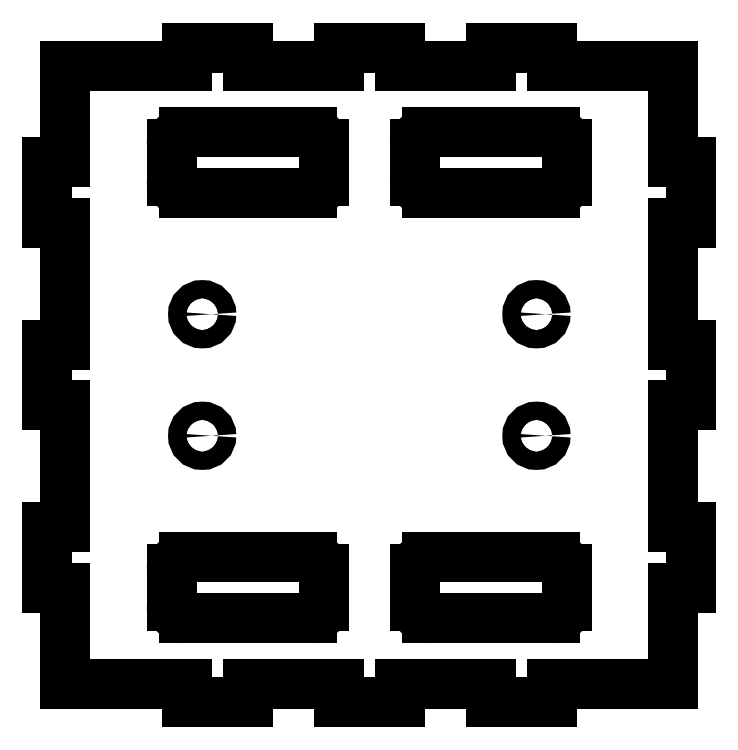
<metadata>
{"format":"dxf","ext":"dxf","renderer":"ezdxf+matplotlib","layout":"modelspace","background":"white","min_lineweight":24,"dpi":150}
</metadata>
<code>
0
SECTION
2
ENTITIES
0
LINE
8
VISIBLE
10
4.431
20
7.143
30
0
11
4.313
21
7.143
31
0
0
LINE
8
VISIBLE
10
4.313
20
6.356
30
0
11
4.313
21
7.143
31
0
0
LINE
8
VISIBLE
10
4.431
20
6.356
30
0
11
4.313
21
6.356
31
0
0
LINE
8
VISIBLE
10
4.431
20
5.962
30
0
11
4.431
21
6.356
31
0
0
LINE
8
VISIBLE
10
4.431
20
5.962
30
0
11
4.313
21
5.962
31
0
0
LINE
8
VISIBLE
10
4.313
20
5.175
30
0
11
4.313
21
5.962
31
0
0
LINE
8
VISIBLE
10
4.431
20
5.175
30
0
11
4.313
21
5.175
31
0
0
LINE
8
VISIBLE
10
4.431
20
5.175
30
0
11
4.431
21
4.781
31
0
0
LINE
8
VISIBLE
10
4.431
20
4.781
30
0
11
4.313
21
4.781
31
0
0
LINE
8
VISIBLE
10
4.313
20
4.157
30
0
11
4.313
21
4.781
31
0
0
LINE
8
VISIBLE
10
4.313
20
4.157
30
0
11
3.526
21
4.157
31
0
0
LINE
8
VISIBLE
10
3.526
20
4.157
30
0
11
3.526
21
4.039
31
0
0
LINE
8
VISIBLE
10
3.526
20
4.039
30
0
11
3.132
21
4.039
31
0
0
LINE
8
VISIBLE
10
3.132
20
4.157
30
0
11
3.132
21
4.039
31
0
0
LINE
8
VISIBLE
10
3.132
20
4.157
30
0
11
2.541
21
4.157
31
0
0
LINE
8
VISIBLE
10
2.541
20
4.157
30
0
11
2.541
21
4.039
31
0
0
LINE
8
VISIBLE
10
2.541
20
4.039
30
0
11
2.148
21
4.039
31
0
0
LINE
8
VISIBLE
10
2.148
20
4.157
30
0
11
2.148
21
4.039
31
0
0
LINE
8
VISIBLE
10
2.148
20
4.157
30
0
11
1.557
21
4.157
31
0
0
LINE
8
VISIBLE
10
1.557
20
4.157
30
0
11
1.557
21
4.039
31
0
0
LINE
8
VISIBLE
10
1.163
20
4.039
30
0
11
1.557
21
4.039
31
0
0
LINE
8
VISIBLE
10
1.163
20
4.157
30
0
11
1.163
21
4.039
31
0
0
LINE
8
VISIBLE
10
1.163
20
4.157
30
0
11
0.3761
21
4.157
31
0
0
LINE
8
VISIBLE
10
0.3761
20
4.157
30
0
11
0.3761
21
4.781
31
0
0
LINE
8
VISIBLE
10
0.258
20
4.781
30
0
11
0.3761
21
4.781
31
0
0
LINE
8
VISIBLE
10
0.258
20
5.175
30
0
11
0.258
21
4.781
31
0
0
LINE
8
VISIBLE
10
0.258
20
5.175
30
0
11
0.3761
21
5.175
31
0
0
LINE
8
VISIBLE
10
0.3761
20
5.175
30
0
11
0.3761
21
5.962
31
0
0
LINE
8
VISIBLE
10
0.258
20
5.962
30
0
11
0.3761
21
5.962
31
0
0
LINE
8
VISIBLE
10
0.258
20
5.962
30
0
11
0.258
21
6.356
31
0
0
LINE
8
VISIBLE
10
0.258
20
6.356
30
0
11
0.3761
21
6.356
31
0
0
LINE
8
VISIBLE
10
0.3761
20
6.356
30
0
11
0.3761
21
7.143
31
0
0
LINE
8
VISIBLE
10
0.258
20
7.143
30
0
11
0.3761
21
7.143
31
0
0
LINE
8
VISIBLE
10
0.258
20
7.143
30
0
11
0.258
21
7.537
31
0
0
LINE
8
VISIBLE
10
0.258
20
7.537
30
0
11
0.3761
21
7.537
31
0
0
LINE
8
VISIBLE
10
1.163
20
8.161
30
0
11
0.3761
21
8.161
31
0
0
LINE
8
VISIBLE
10
4.431
20
7.537
30
0
11
4.313
21
7.537
31
0
0
LINE
8
VISIBLE
10
4.431
20
7.143
30
0
11
4.431
21
7.537
31
0
0
LINE
8
VISIBLE
10
3.624
20
4.899
30
0
11
3.624
21
4.663
31
0
0
ARC
8
VISIBLE
10
3.545
20
4.899
30
0
40
0.07874
50
0
51
90
0
LINE
8
VISIBLE
10
3.545
20
4.978
30
0
11
2.719
21
4.978
31
0
0
ARC
8
VISIBLE
10
2.719
20
4.899
30
0
40
0.07874
50
90
51
180
0
LINE
8
VISIBLE
10
2.64
20
4.899
30
0
11
2.64
21
4.663
31
0
0
ARC
8
VISIBLE
10
2.719
20
4.663
30
0
40
0.07874
50
180
51
270
0
LINE
8
VISIBLE
10
3.545
20
4.584
30
0
11
2.719
21
4.584
31
0
0
ARC
8
VISIBLE
10
3.545
20
4.663
30
0
40
0.07874
50
270
51
0
0
LINE
8
VISIBLE
10
2.049
20
4.899
30
0
11
2.049
21
4.663
31
0
0
ARC
8
VISIBLE
10
1.971
20
4.899
30
0
40
0.07874
50
0
51
90
0
LINE
8
VISIBLE
10
1.144
20
4.978
30
0
11
1.971
21
4.978
31
0
0
ARC
8
VISIBLE
10
1.144
20
4.899
30
0
40
0.07874
50
90
51
180
0
LINE
8
VISIBLE
10
1.065
20
4.899
30
0
11
1.065
21
4.663
31
0
0
ARC
8
VISIBLE
10
1.144
20
4.663
30
0
40
0.07874
50
180
51
270
0
LINE
8
VISIBLE
10
1.144
20
4.584
30
0
11
1.971
21
4.584
31
0
0
ARC
8
VISIBLE
10
1.971
20
4.663
30
0
40
0.07874
50
270
51
0
0
LINE
8
VISIBLE
10
1.065
20
7.419
30
0
11
1.065
21
7.655
31
0
0
ARC
8
VISIBLE
10
1.144
20
7.419
30
0
40
0.07874
50
180
51
270
0
LINE
8
VISIBLE
10
1.144
20
7.34
30
0
11
1.971
21
7.34
31
0
0
ARC
8
VISIBLE
10
1.971
20
7.419
30
0
40
0.07874
50
270
51
0
0
LINE
8
VISIBLE
10
2.049
20
7.419
30
0
11
2.049
21
7.655
31
0
0
ARC
8
VISIBLE
10
1.971
20
7.655
30
0
40
0.07874
50
0
51
90
0
LINE
8
VISIBLE
10
1.144
20
7.734
30
0
11
1.971
21
7.734
31
0
0
ARC
8
VISIBLE
10
1.144
20
7.655
30
0
40
0.07874
50
90
51
180
0
LINE
8
VISIBLE
10
2.64
20
7.419
30
0
11
2.64
21
7.655
31
0
0
ARC
8
VISIBLE
10
2.719
20
7.419
30
0
40
0.07874
50
180
51
270
0
LINE
8
VISIBLE
10
3.545
20
7.34
30
0
11
2.719
21
7.34
31
0
0
ARC
8
VISIBLE
10
3.545
20
7.419
30
0
40
0.07874
50
270
51
0
0
LINE
8
VISIBLE
10
3.624
20
7.419
30
0
11
3.624
21
7.655
31
0
0
ARC
8
VISIBLE
10
3.545
20
7.655
30
0
40
0.07874
50
0
51
90
0
LINE
8
VISIBLE
10
3.545
20
7.734
30
0
11
2.719
21
7.734
31
0
0
ARC
8
VISIBLE
10
2.719
20
7.655
30
0
40
0.07874
50
90
51
180
0
CIRCLE
8
VISIBLE
10
3.427
20
6.553
30
0
40
0.05906
0
CIRCLE
8
VISIBLE
10
3.427
20
5.765
30
0
40
0.05906
0
CIRCLE
8
VISIBLE
10
1.262
20
5.765
30
0
40
0.05906
0
CIRCLE
8
VISIBLE
10
1.262
20
6.553
30
0
40
0.05906
0
LINE
8
VISIBLE
10
1.163
20
8.279
30
0
11
1.557
21
8.279
31
0
0
LINE
8
VISIBLE
10
1.163
20
8.161
30
0
11
1.163
21
8.279
31
0
0
LINE
8
VISIBLE
10
0.3761
20
7.537
30
0
11
0.3761
21
8.161
31
0
0
LINE
8
VISIBLE
10
2.148
20
8.161
30
0
11
2.148
21
8.279
31
0
0
LINE
8
VISIBLE
10
2.541
20
8.279
30
0
11
2.148
21
8.279
31
0
0
LINE
8
VISIBLE
10
2.541
20
8.161
30
0
11
2.541
21
8.279
31
0
0
LINE
8
VISIBLE
10
3.132
20
8.161
30
0
11
2.541
21
8.161
31
0
0
LINE
8
VISIBLE
10
3.132
20
8.161
30
0
11
3.132
21
8.279
31
0
0
LINE
8
VISIBLE
10
3.526
20
8.279
30
0
11
3.132
21
8.279
31
0
0
LINE
8
VISIBLE
10
3.526
20
8.161
30
0
11
3.526
21
8.279
31
0
0
LINE
8
VISIBLE
10
4.313
20
8.161
30
0
11
3.526
21
8.161
31
0
0
LINE
8
VISIBLE
10
4.313
20
7.537
30
0
11
4.313
21
8.161
31
0
0
LINE
8
VISIBLE
10
1.557
20
8.161
30
0
11
1.557
21
8.279
31
0
0
LINE
8
VISIBLE
10
2.148
20
8.161
30
0
11
1.557
21
8.161
31
0
0
ENDSEC
0
EOF

</code>
